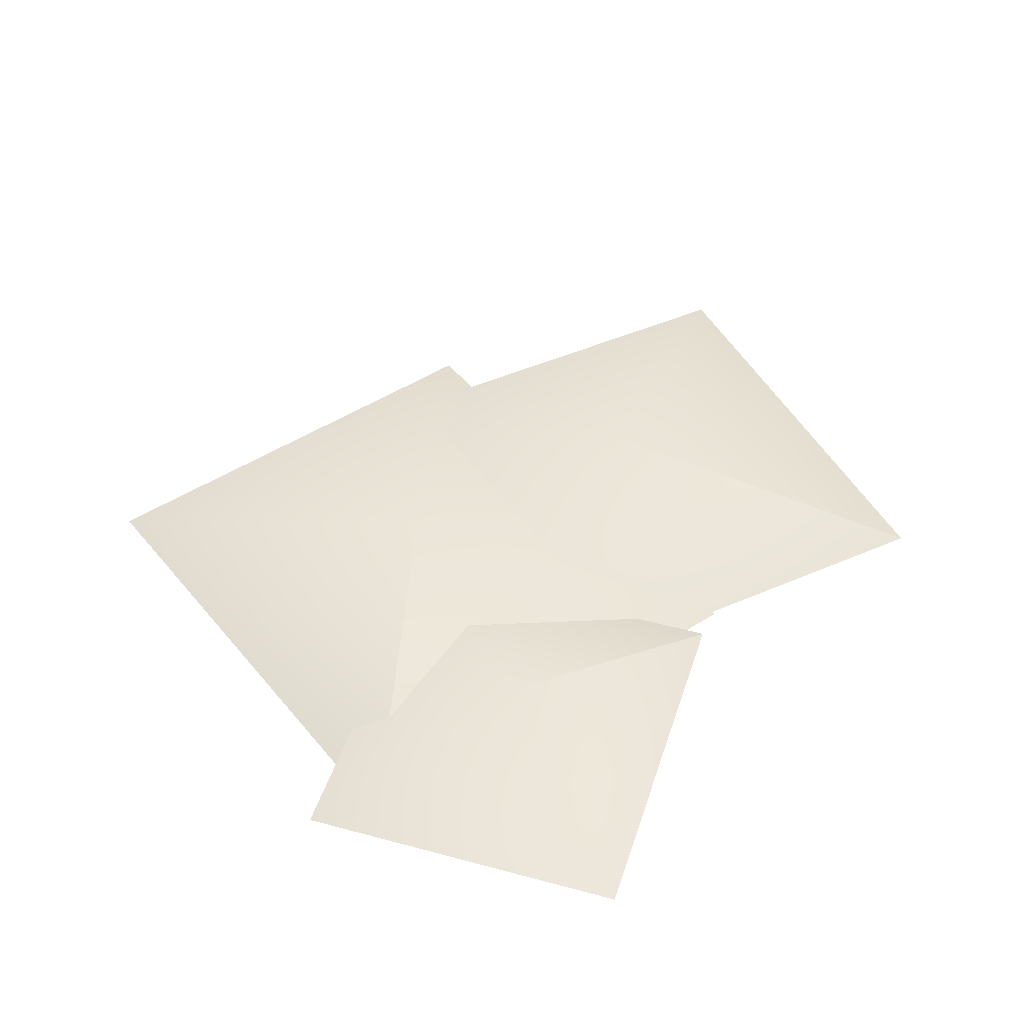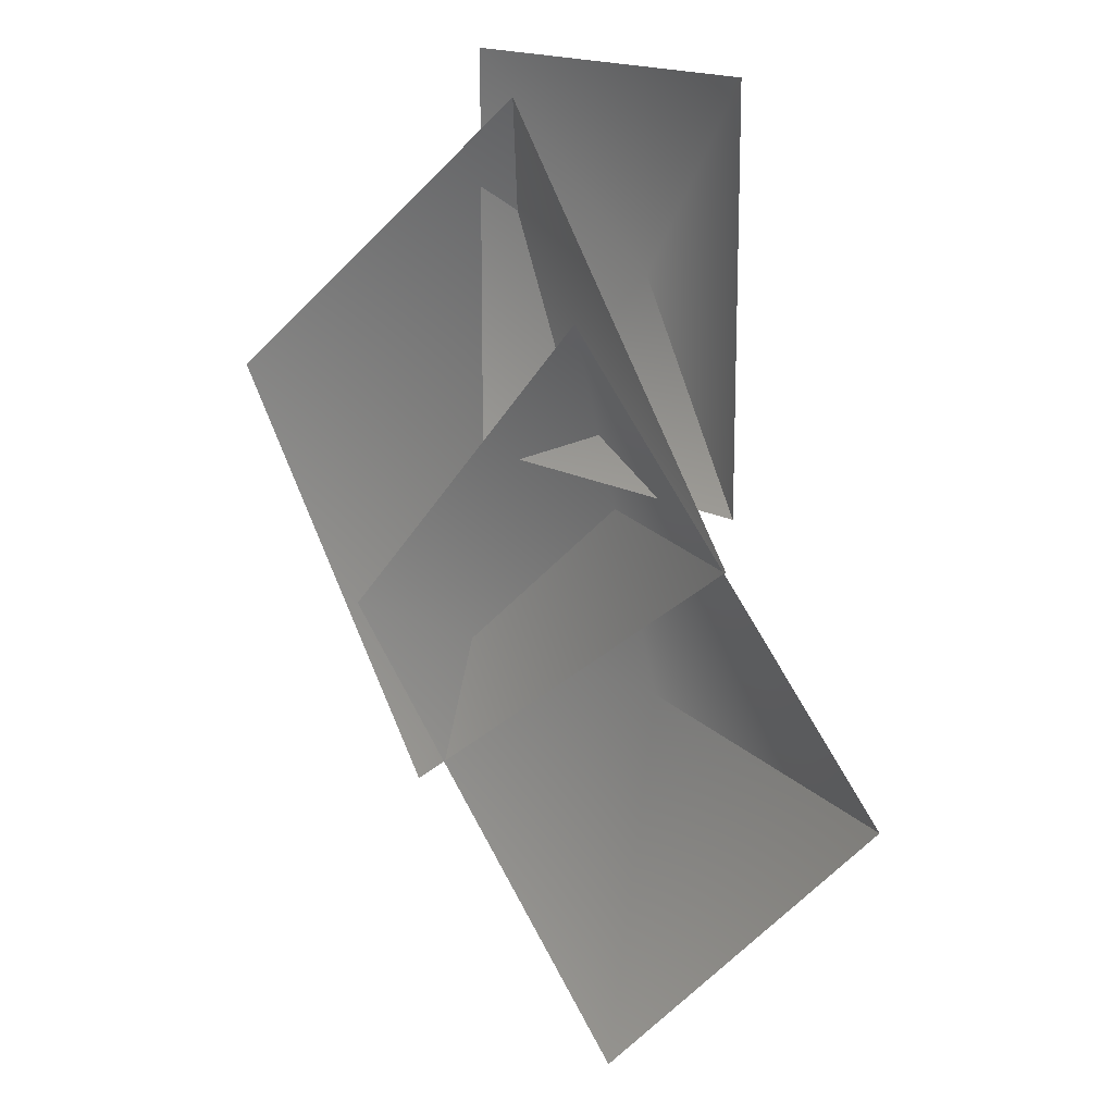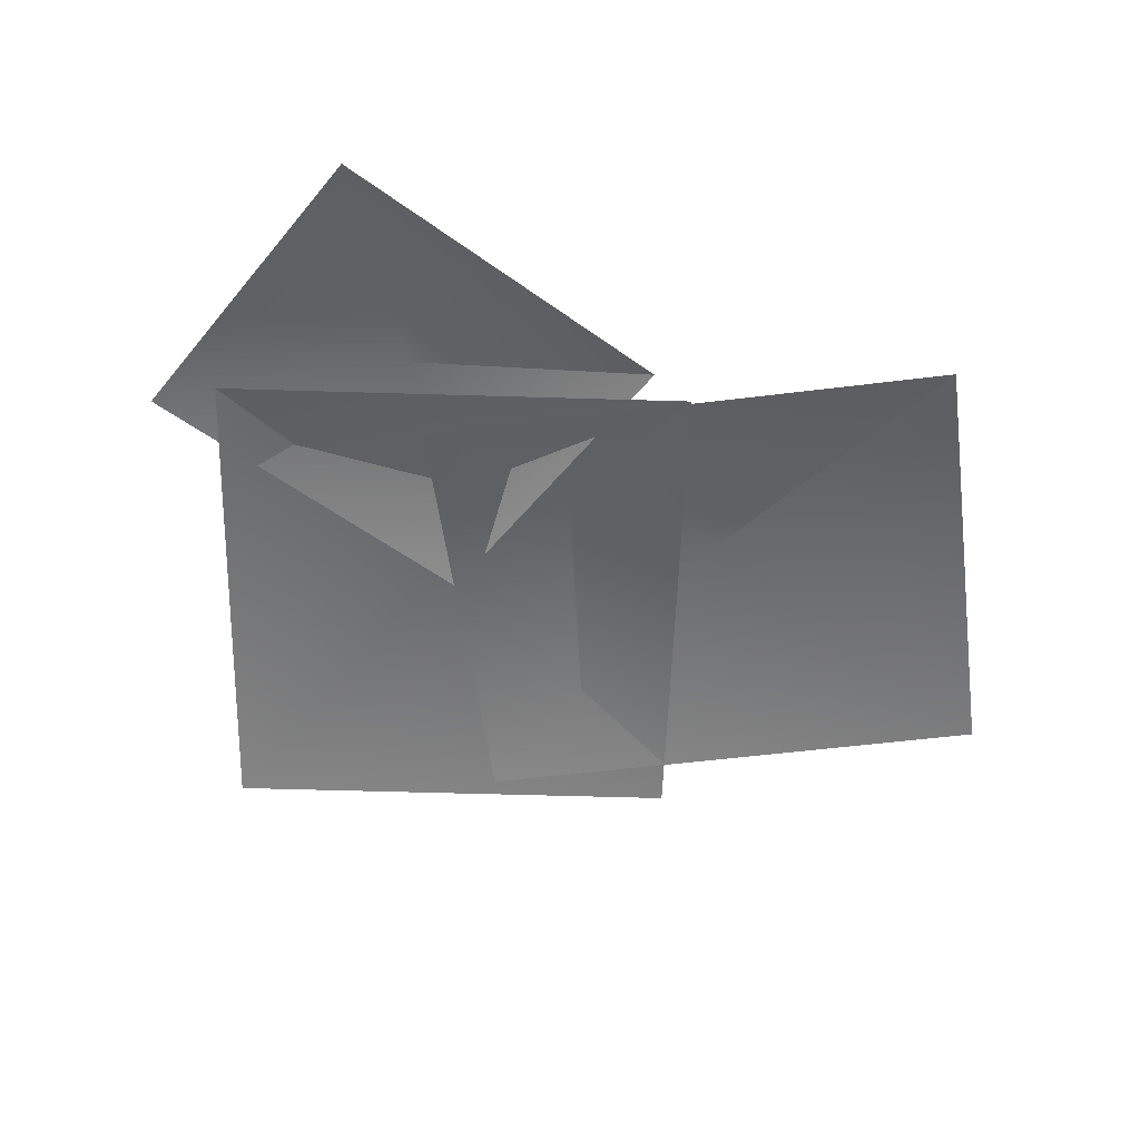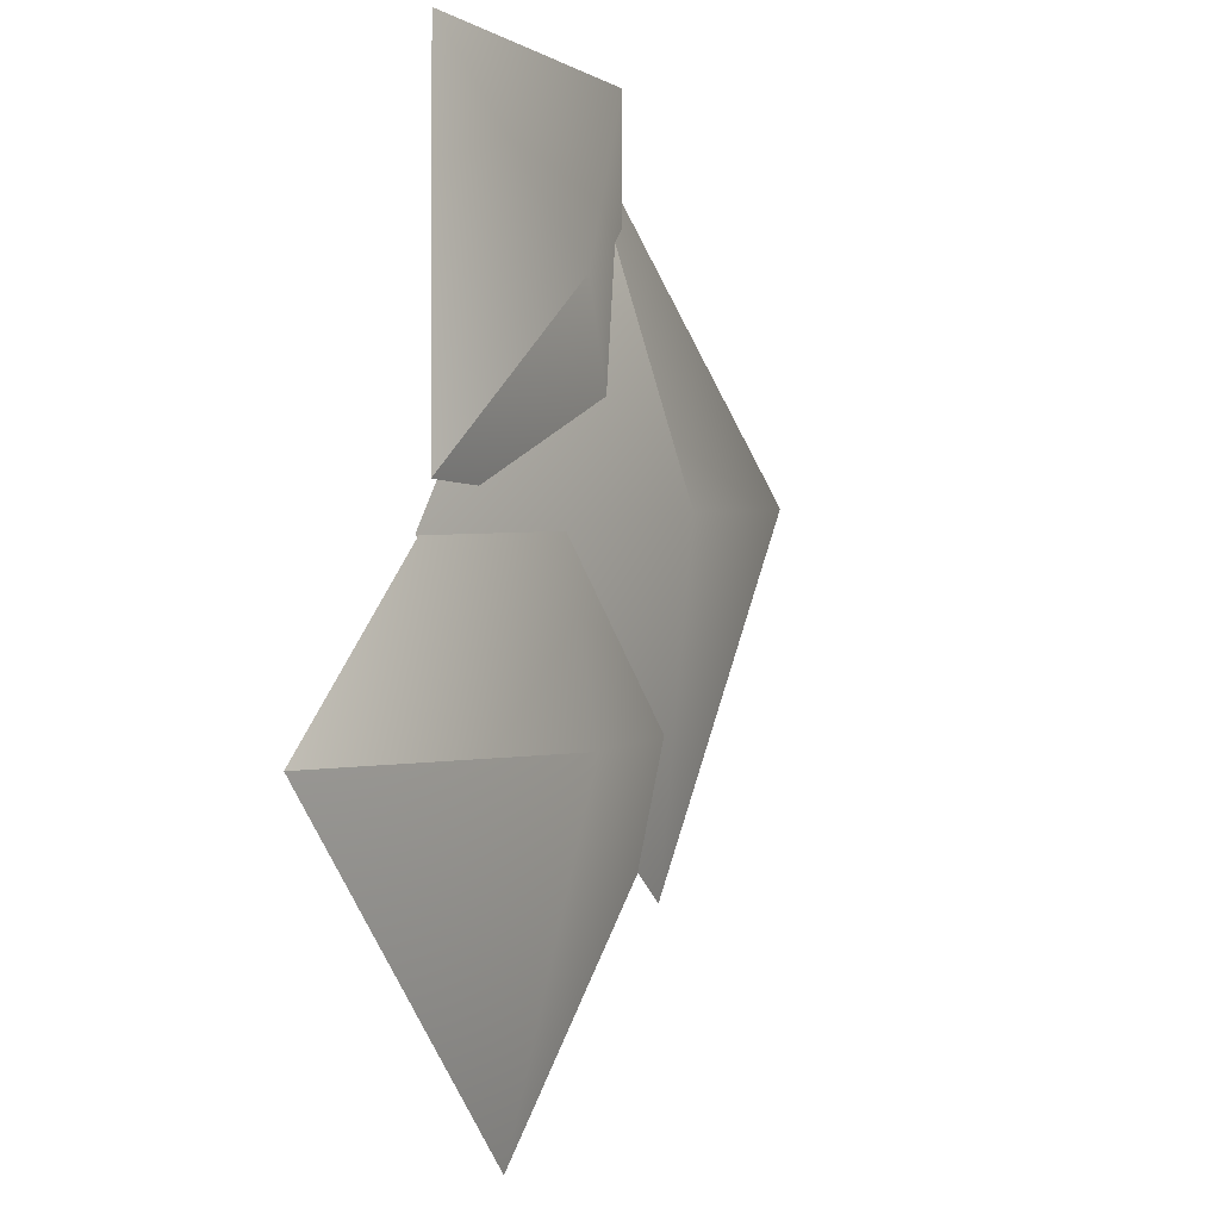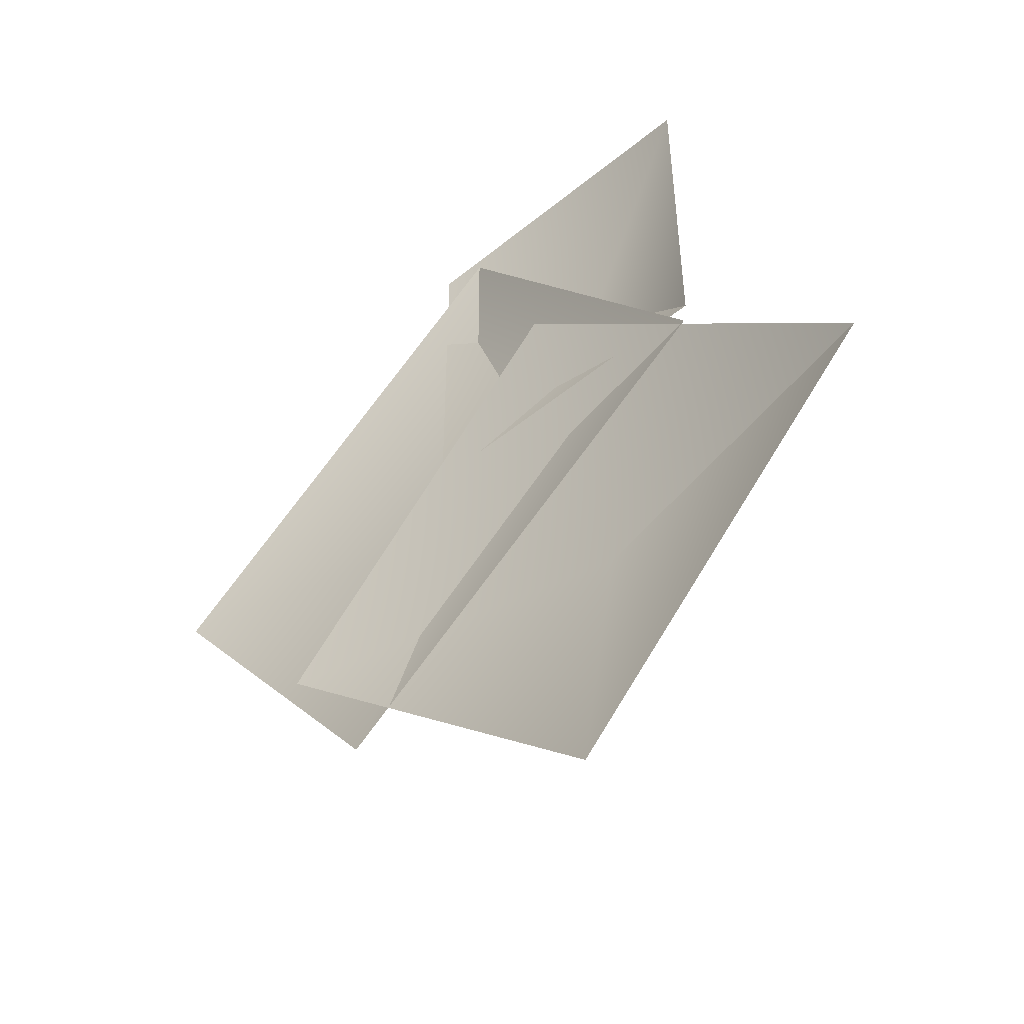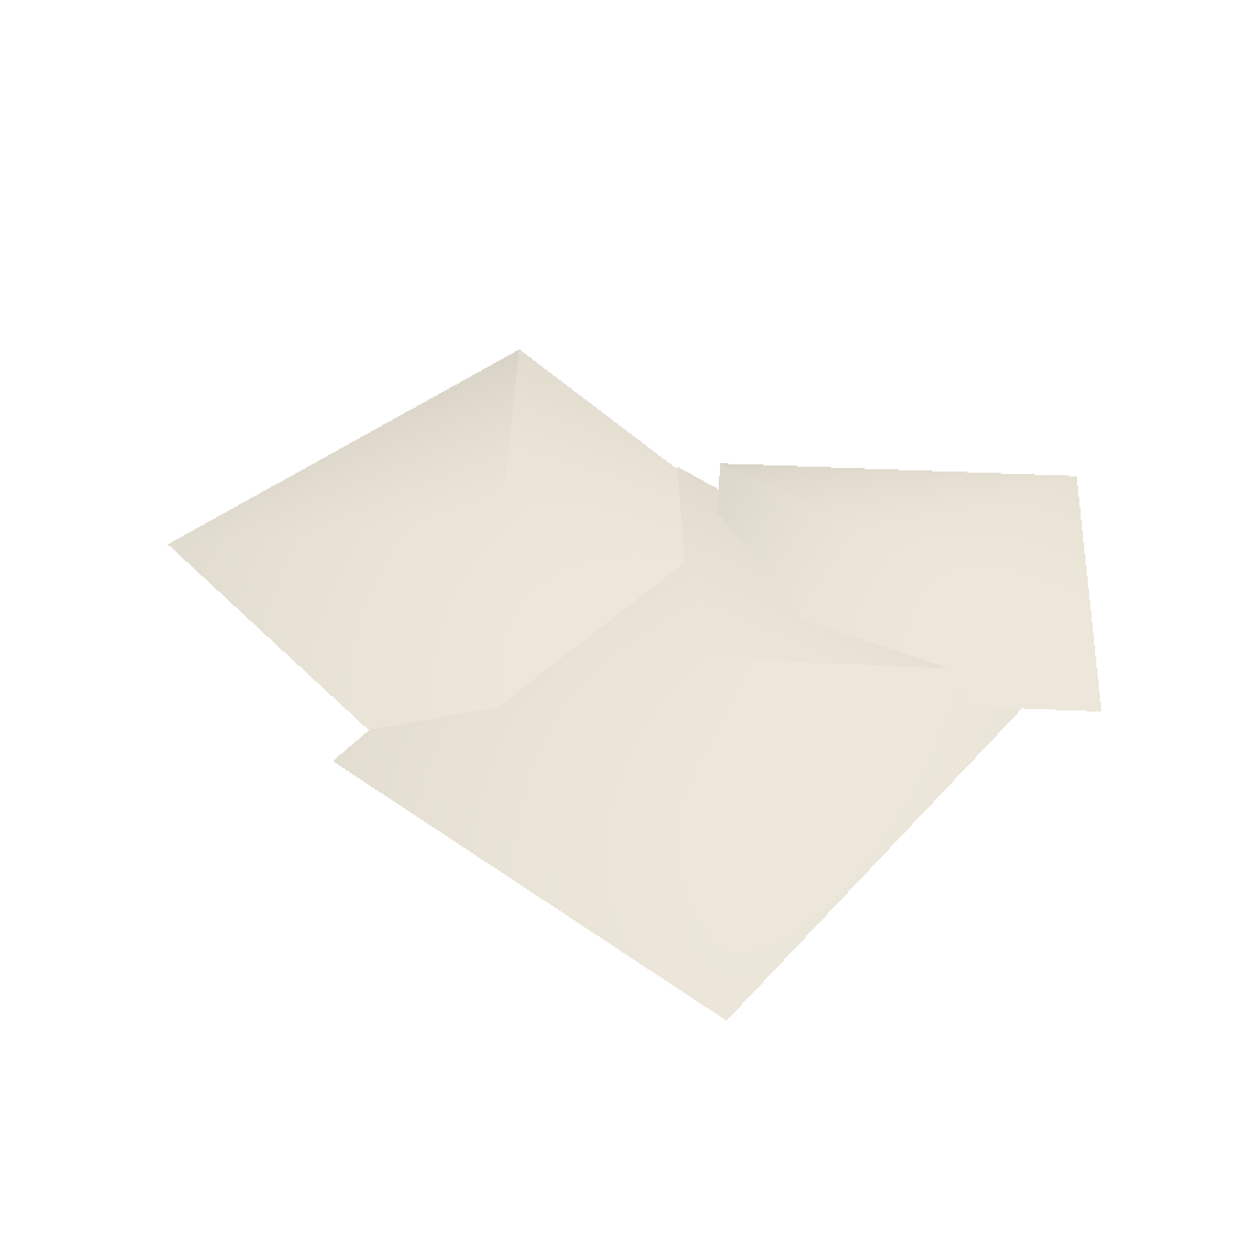
<metadata>
{"format":"obj","ext":"obj","renderer":"f3d","projection":"perspective","resolution":1024,"background":"white","views":[{"elev":45.8,"azim":17.4,"up":"+Y"},{"elev":16.4,"azim":48.4,"up":"+Z"},{"elev":-53.1,"azim":52.0,"up":"+Y"},{"elev":-2.3,"azim":117.2,"up":"+Z"},{"elev":-51.4,"azim":41.5,"up":"+Z"},{"elev":46.1,"azim":-87.0,"up":"+Y"}]}
</metadata>
<code>
g BM_Grass_Flower_Violet
v 0.6988 -0.04192 -0.2111
v 0.149 0.07924 -0.1925
v 0.1817 -0.04159 -0.7421
v -0.4176 -0.03897 -0.1585
v 0.09953 -0.03929 0.3725
v 0.6988 -0.04192 -0.2111
v -0.02795 -0.04192 0.6772
v -0.1384 0.07924 0.1383
v 0.4089 -0.04159 0.07845
v -0.267 -0.03897 -0.4145
v -0.7038 -0.03929 0.1843
v -0.02795 -0.04192 0.6772
v 0.4022 -0.02329 0.1475
v 0.1407 0.06125 0.4351
v -0.1212 -0.02329 0.1475
v -0.1212 -0.02329 0.7382
v 0.4023 -0.02329 0.7382
v 0.4022 -0.02329 0.1475
g BM_Grass_Flower_Violet_0
f 3 2 1
f 4 2 3
f 4 5 2
f 6 2 5
f 9 8 7
f 10 8 9
f 10 11 8
f 12 8 11
f 15 14 13
f 16 14 15
f 16 17 14
f 18 14 17

</code>
